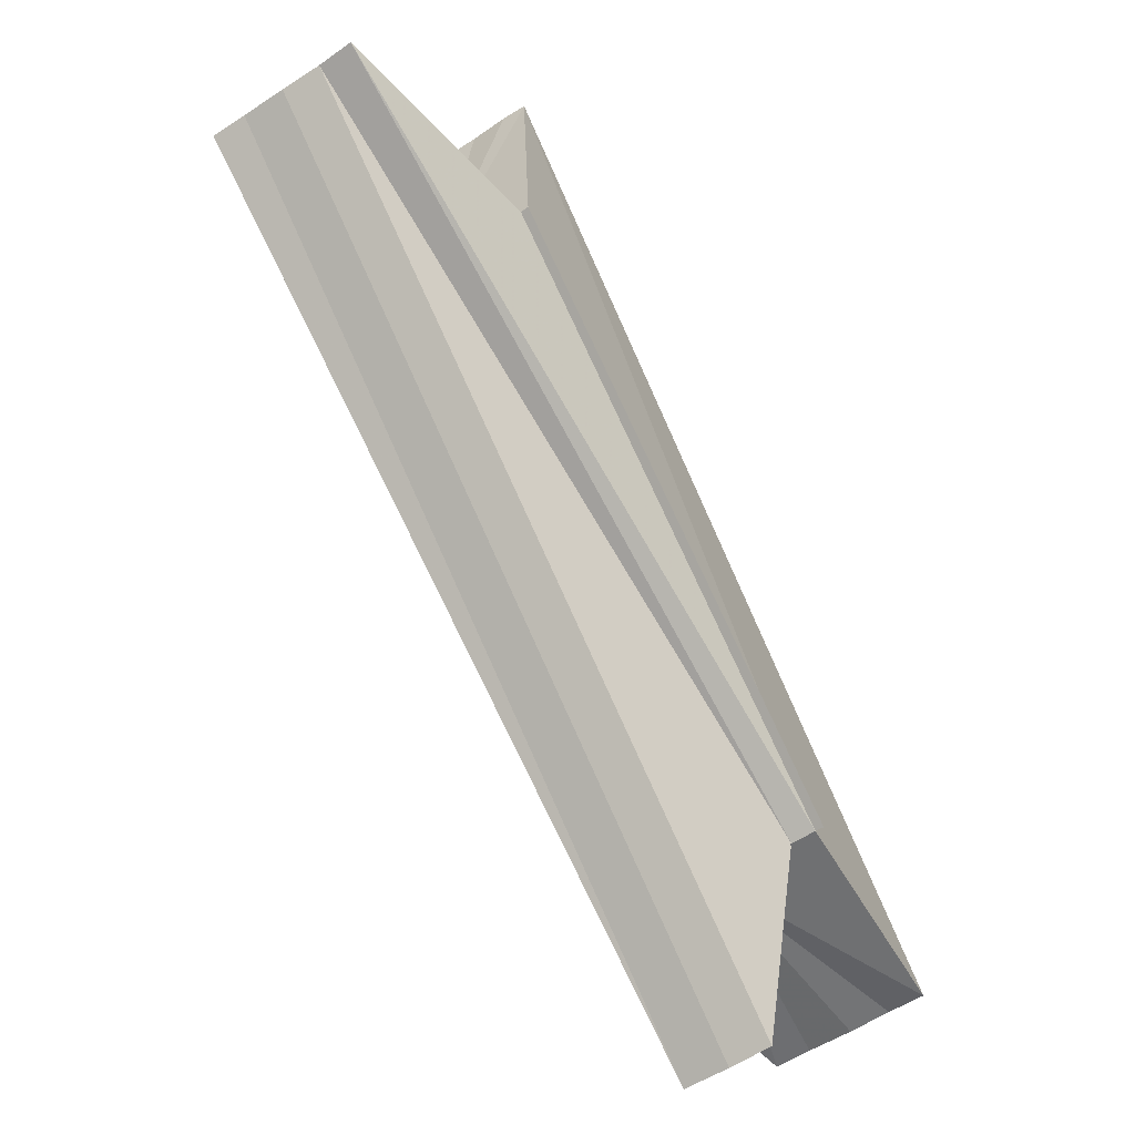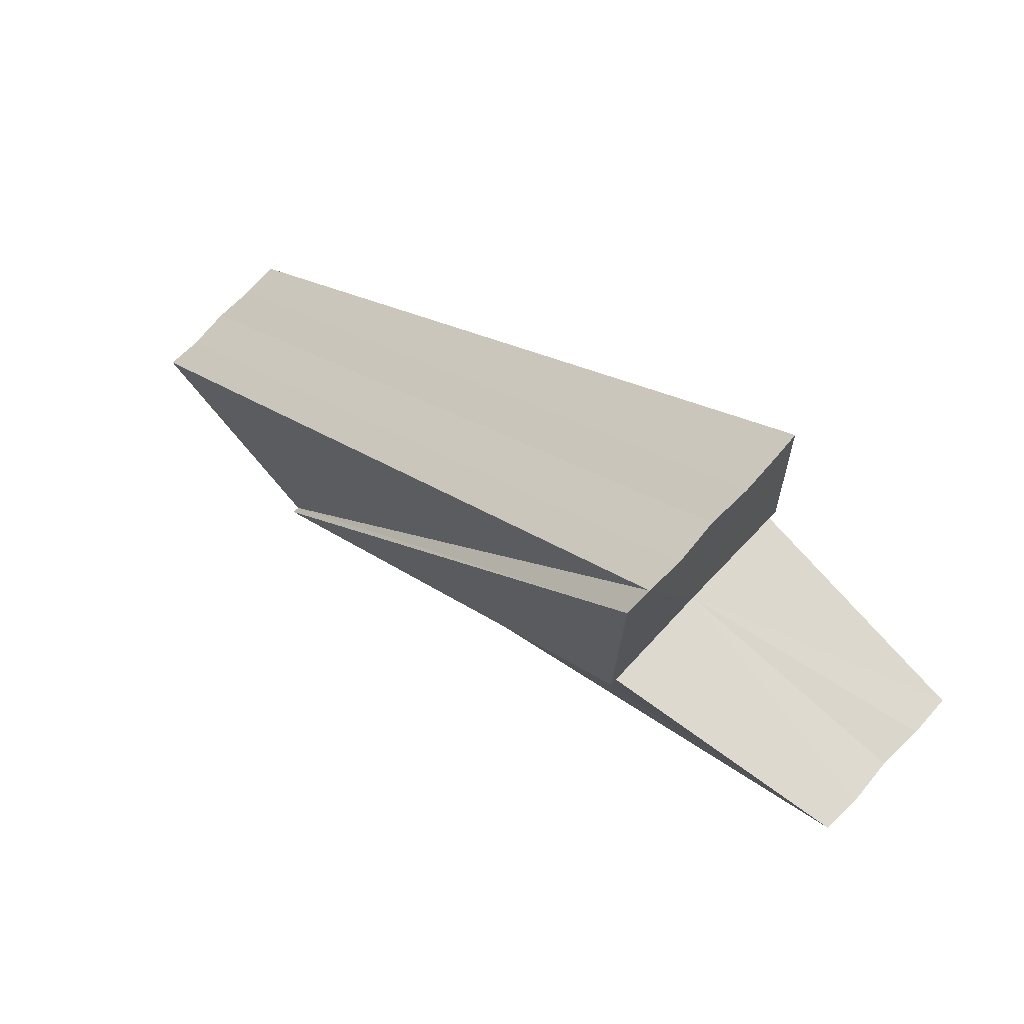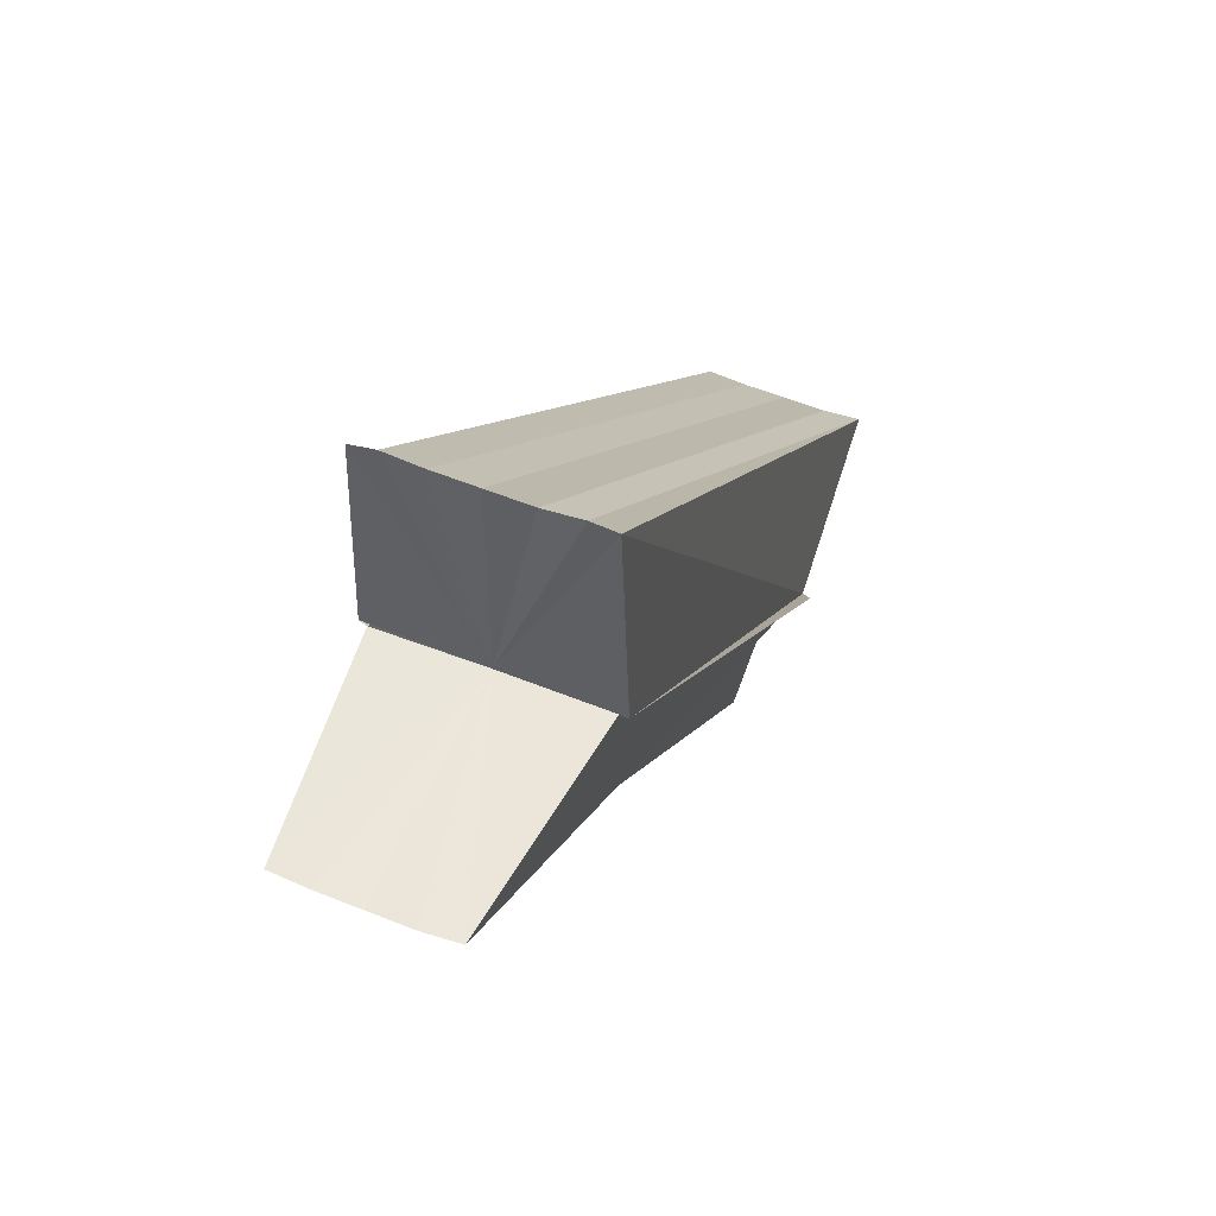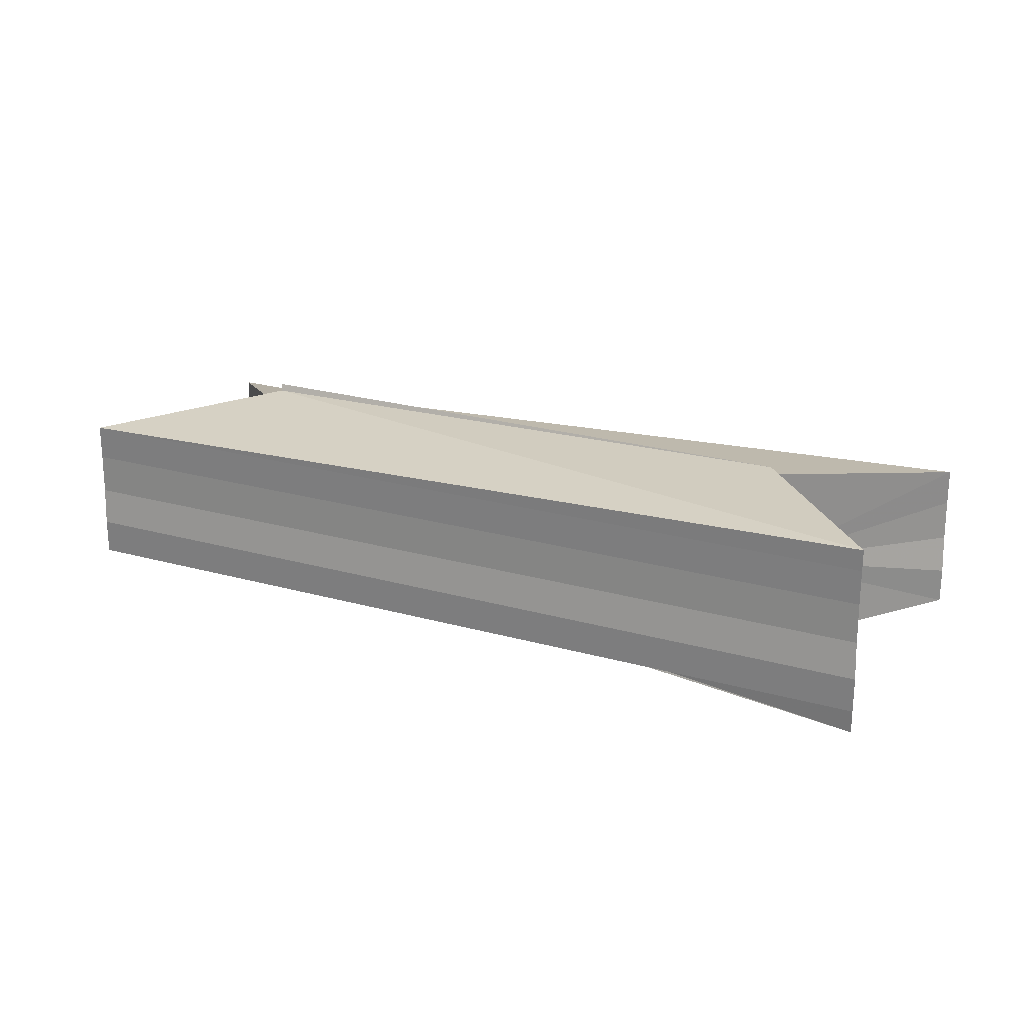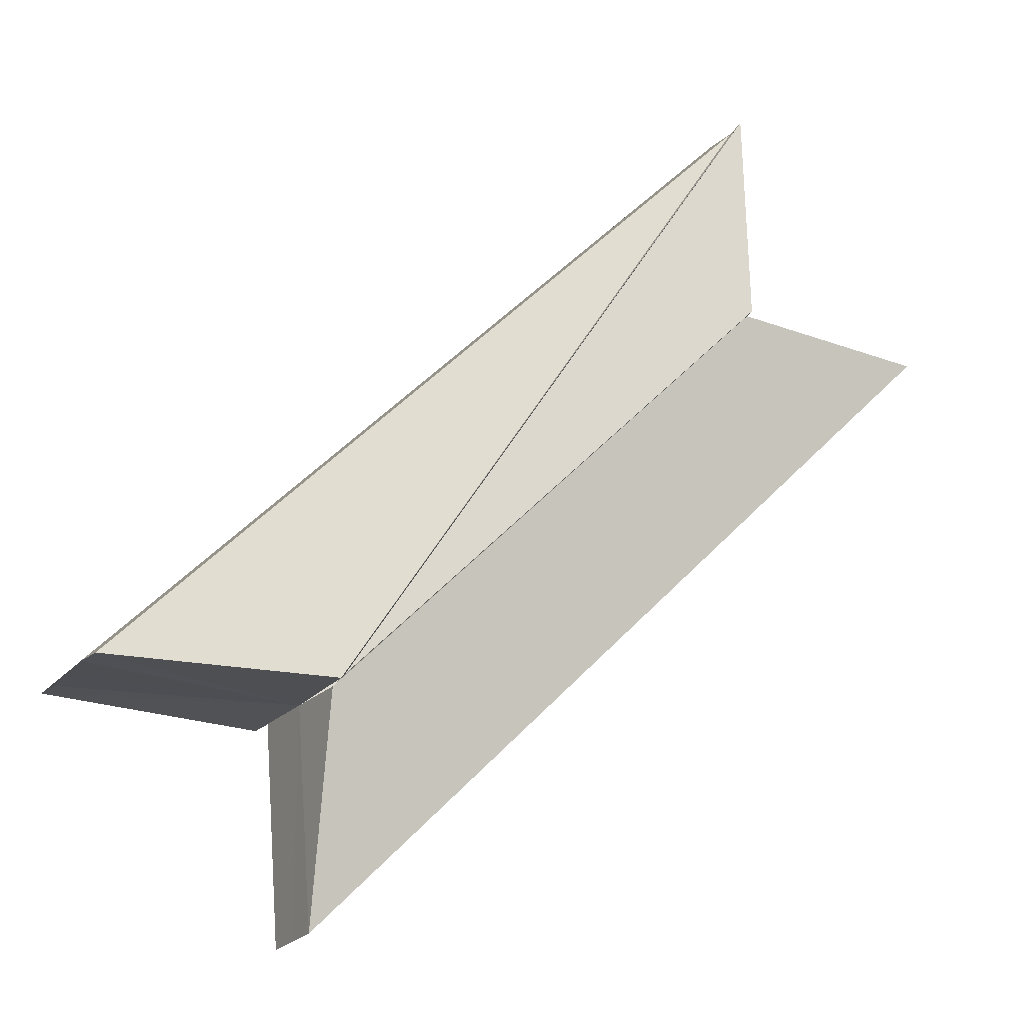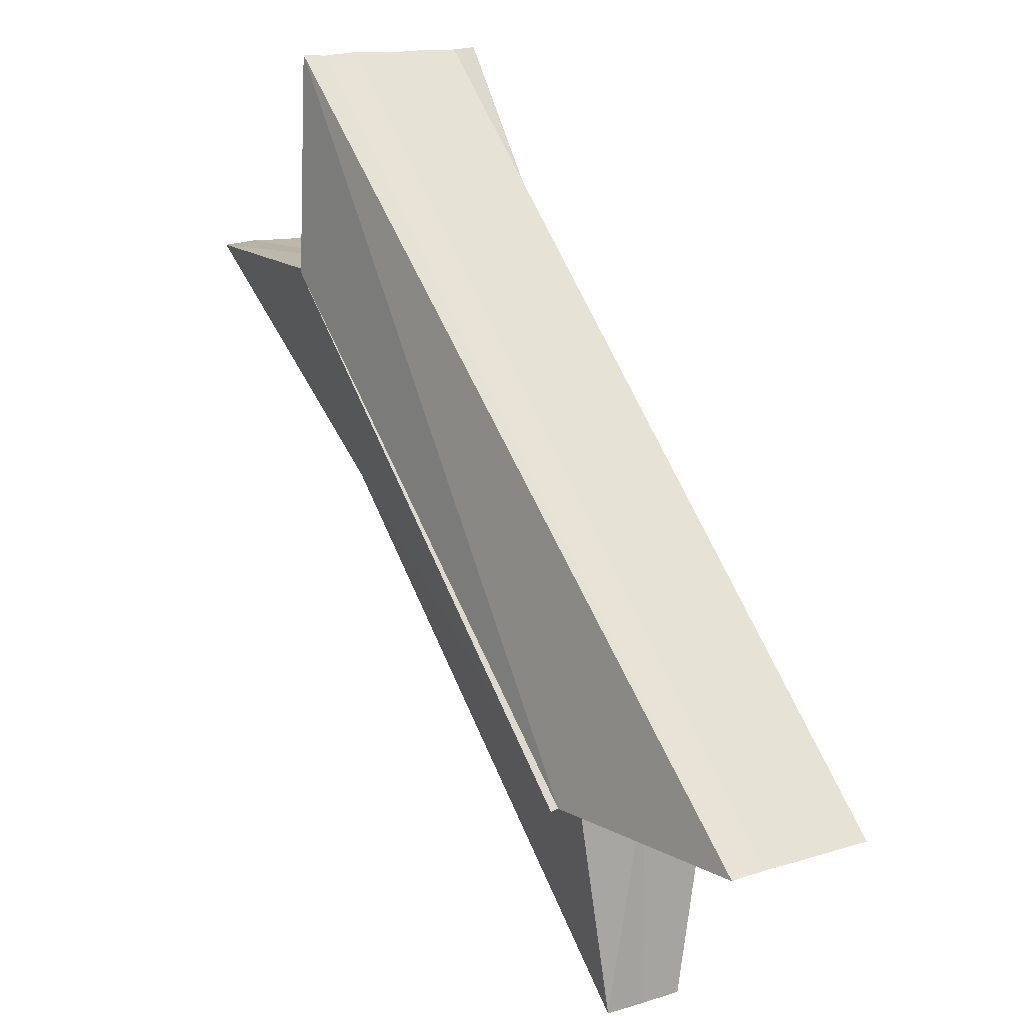
<metadata>
{"format":"obj","ext":"obj","renderer":"f3d","projection":"perspective","resolution":1024,"background":"white","views":[{"elev":-54.7,"azim":-54.8,"up":"+Y"},{"elev":72.4,"azim":-137.2,"up":"+Y"},{"elev":55.5,"azim":-67.2,"up":"+Y"},{"elev":22.0,"azim":161.9,"up":"+Z"},{"elev":-19.6,"azim":152.5,"up":"+Y"},{"elev":14.2,"azim":55.4,"up":"+Y"}]}
</metadata>
<code>
o 15850
v 2244 1876 9.574
v 2244 1876 9.574
v 2244 1876 9.574
v 2244 1876 9.575
v 2244 1876 9.574
v 2244 1876 9.574
v 2244 1876 9.574
v 2244 1876 9.574
v 2244 1876 9.574
v 2244 1876 9.579
v 2244 1876 9.574
v 2244 1876 9.575
v 2244 1876 9.577
v 2244 1876 9.579
v 2244 1876 9.581
v 2244 1876 9.582
v 2244 1876 9.583
v 2244 1876 9.583
v 2244 1876 9.582
v 2244 1876 9.584
v 2244 1876 9.583
v 2244 1876 9.584
v 2244 1876 9.583
v 2244 1876 9.584
v 2244 1876 9.574
v 2244 1876 9.575
v 2244 1876 9.577
v 2244 1876 9.579
v 2244 1876 9.581
v 2244 1876 9.582
v 2244 1876 9.583
v 2244 1876 9.582
v 2244 1876 9.583
v 2244 1876 9.581
v 2244 1876 9.582
v 2244 1876 9.579
v 2244 1876 9.581
v 2244 1876 9.577
v 2244 1876 9.579
v 2244 1876 9.575
v 2244 1876 9.577
v 2244 1876 9.574
v 2244 1876 9.575
v 2244 1876 9.574
v 2244 1876 9.574
v 2244 1876 9.574
v 2244 1876 9.579
v 2244 1876 9.582
v 2244 1876 9.581
v 2244 1876 9.579
v 2244 1876 9.577
v 2244 1876 9.575
v 2244 1876 9.574
v 2244 1876 9.577
v 2244 1876 9.575
v 2244 1876 9.575
v 2244 1876 9.574
v 2244 1876 9.579
v 2244 1876 9.577
v 2244 1876 9.581
v 2244 1876 9.579
v 2244 1876 9.582
v 2244 1876 9.581
v 2244 1876 9.583
v 2244 1876 9.582
v 2244 1876 9.581
v 2244 1876 9.582
v 2244 1876 9.579
v 2244 1876 9.581
v 2244 1876 9.577
v 2244 1876 9.579
v 2244 1876 9.575
v 2244 1876 9.577
v 2244 1876 9.575
v 2244 1876 9.577
v 2244 1876 9.575
v 2244 1876 9.579
v 2244 1876 9.577
v 2244 1876 9.581
v 2244 1876 9.579
v 2244 1876 9.582
v 2244 1876 9.581
v 2244 1876 9.582
v 2244 1876 9.583
v 2244 1876 9.583
v 2244 1876 9.584
v 2244 1876 9.584
v 2244 1876 9.583
v 2244 1876 9.584
v 2244 1876 9.583
v 2244 1876 9.577
v 2244 1876 9.575
v 2244 1876 9.579
v 2244 1876 9.581
v 2244 1876 9.582
f 1 2 3
f 4 2 5
f 2 6 7
f 8 6 9
f 10 7 11
f 10 12 7
f 10 13 12
f 10 14 13
f 10 15 14
f 10 16 15
f 10 17 16
f 18 19 17
f 20 18 21
f 10 22 17
f 23 24 22
f 10 25 26
f 10 26 27
f 10 27 28
f 10 28 29
f 10 29 30
f 10 30 31
f 32 33 30
f 34 32 35
f 36 37 34
f 38 39 36
f 40 41 38
f 42 43 40
f 44 43 45
f 46 44 45
f 47 48 33
f 47 49 48
f 47 50 49
f 47 51 50
f 47 52 51
f 47 53 52
f 54 52 55
f 56 57 55
f 58 59 54
f 60 61 58
f 62 63 60
f 64 65 62
f 65 66 67
f 66 68 69
f 68 70 71
f 70 72 73
f 74 75 76
f 75 77 78
f 77 79 80
f 79 81 82
f 83 84 85
f 86 84 87
f 88 89 90
f 47 91 92
f 47 93 91
f 47 94 93
f 47 95 94

</code>
